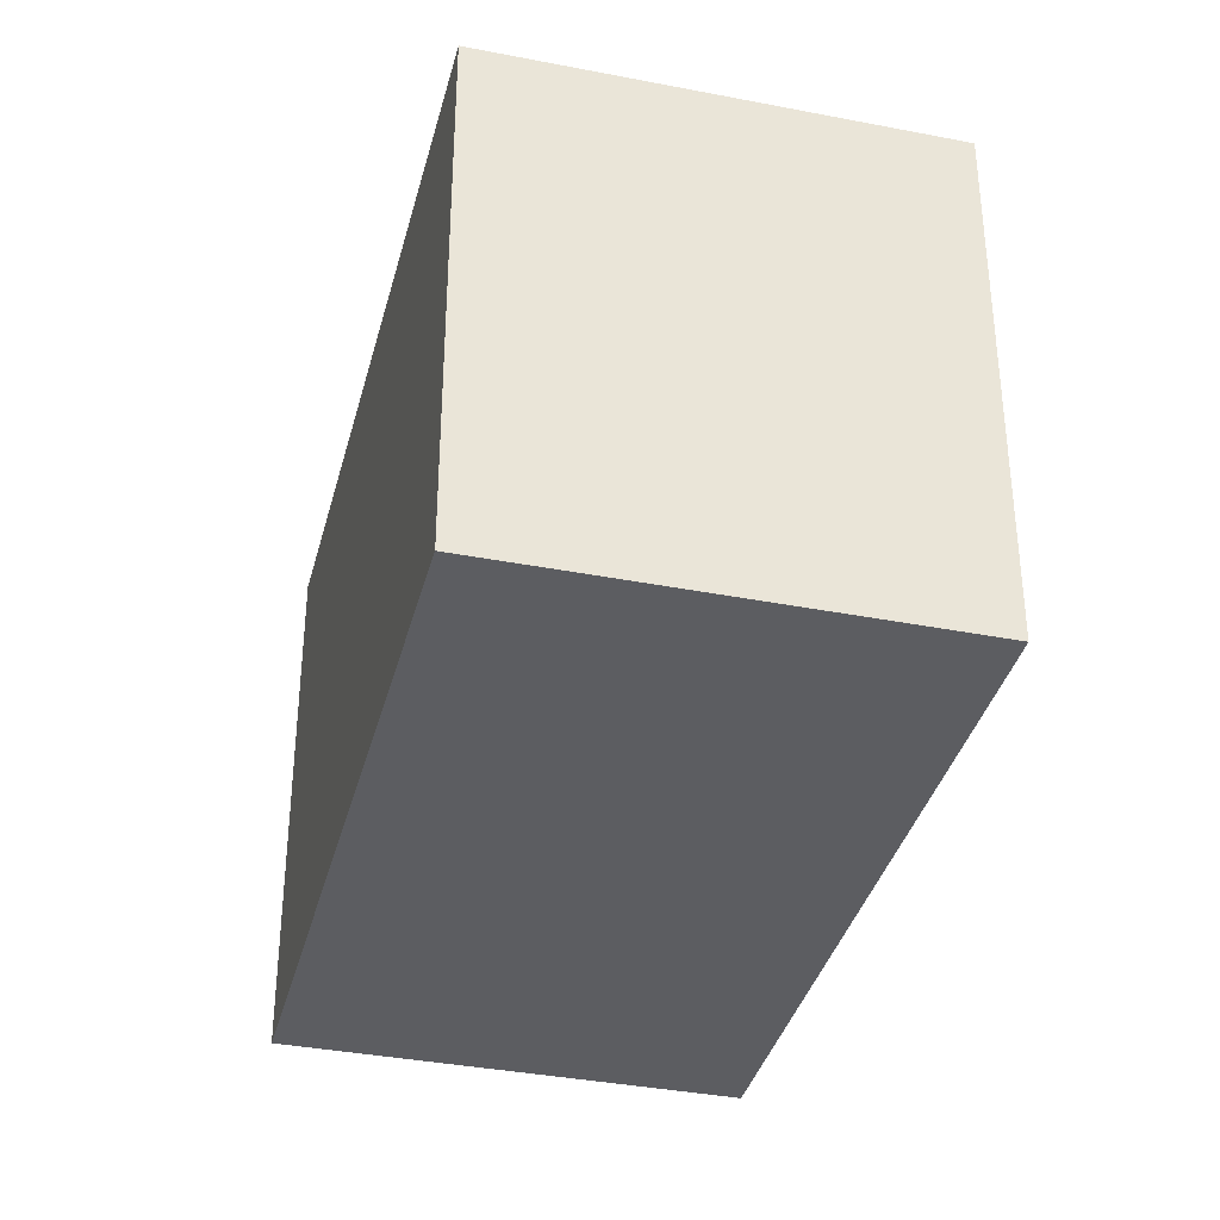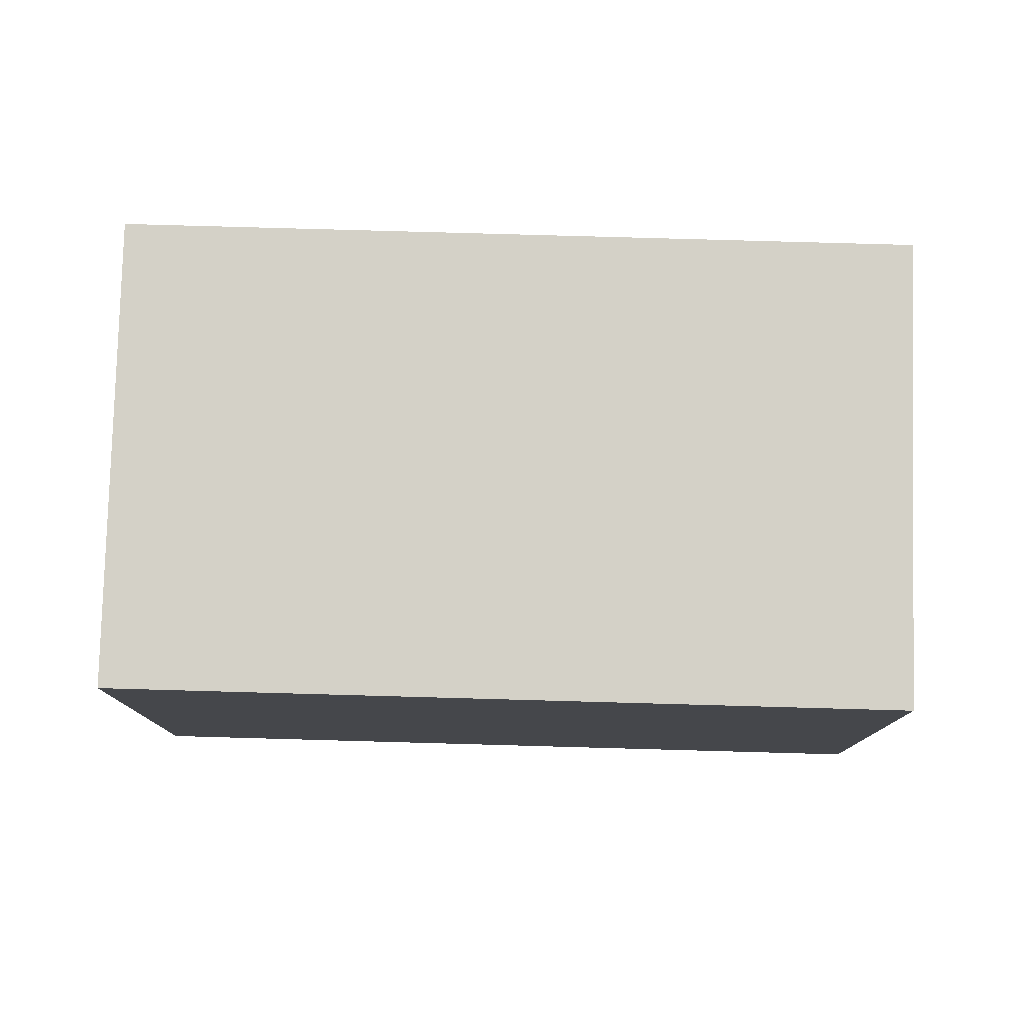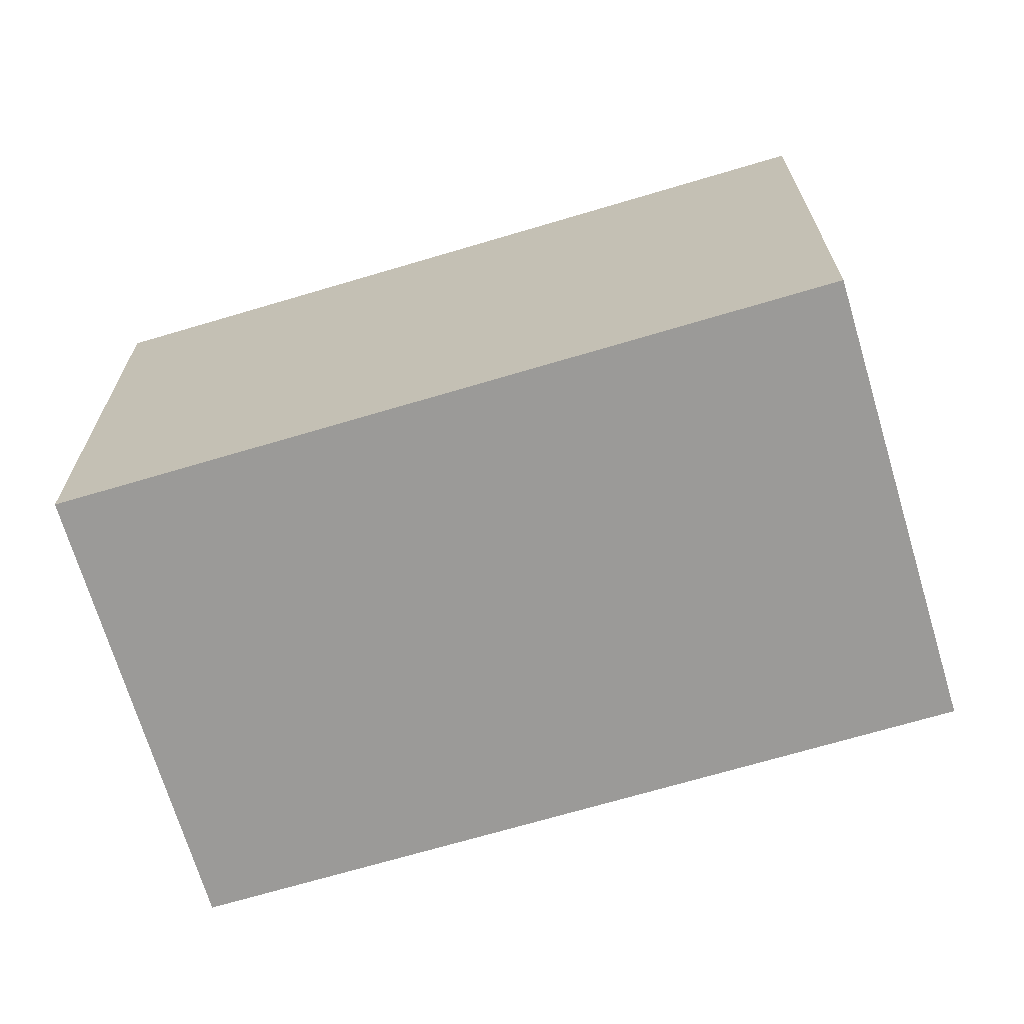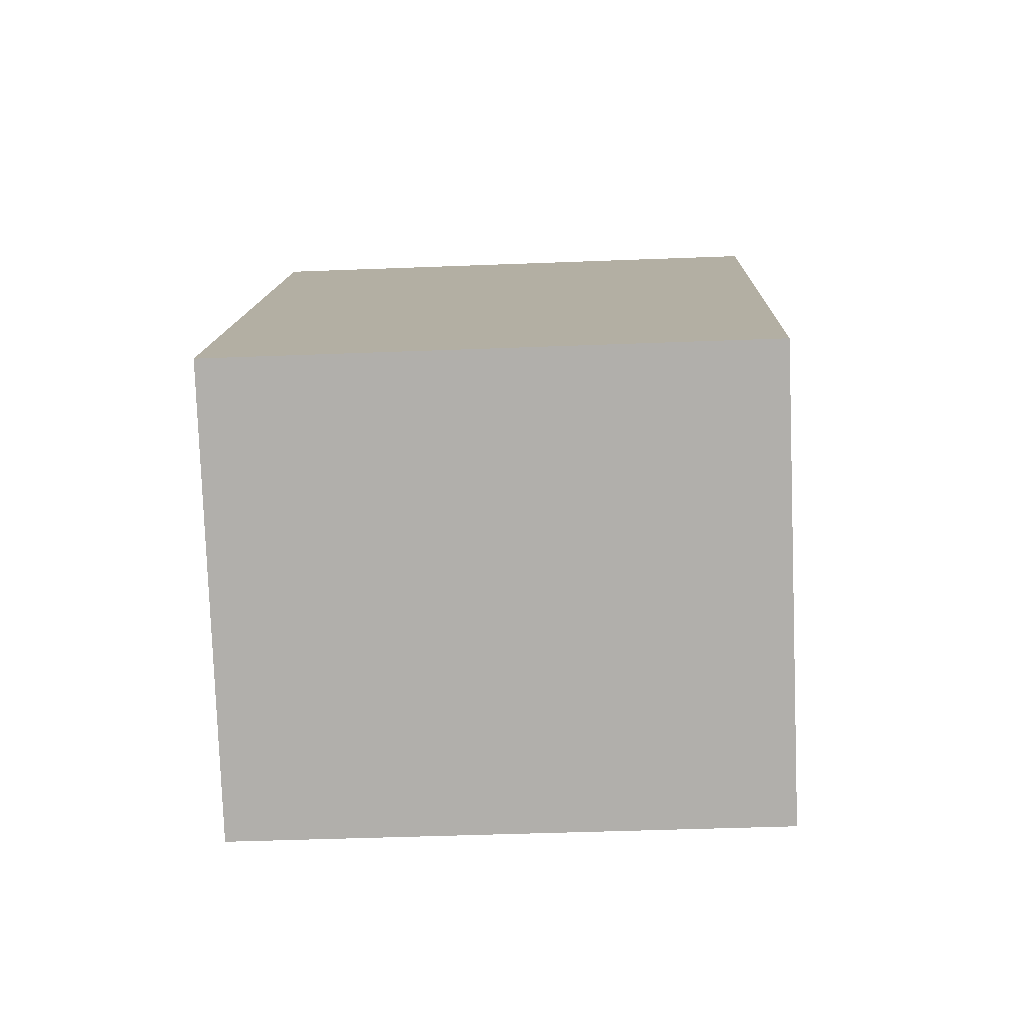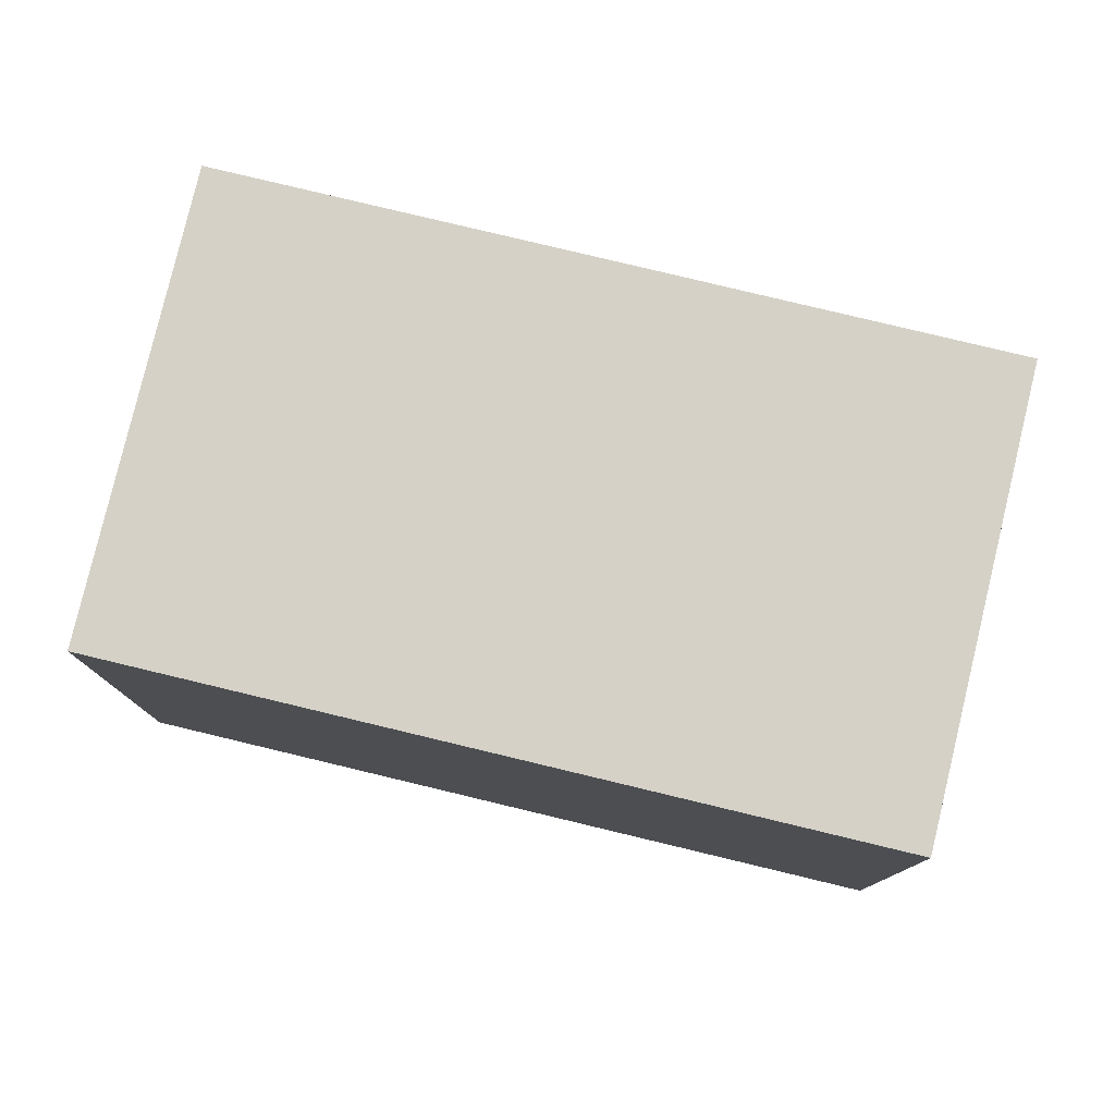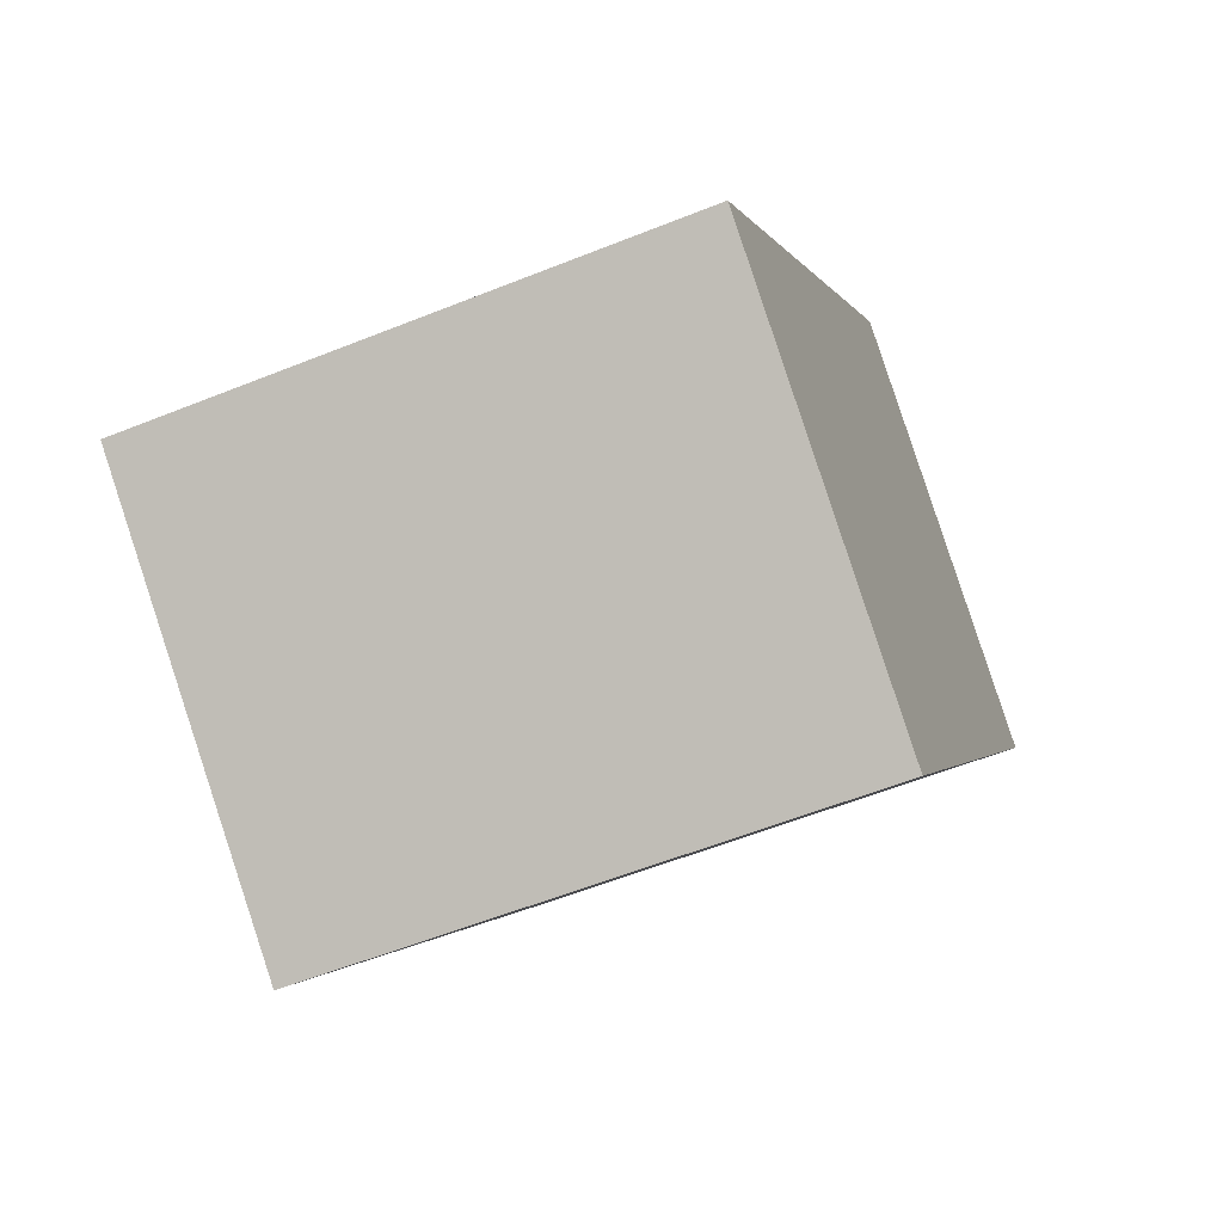
<metadata>
{"format":"obj","ext":"obj","renderer":"f3d","projection":"perspective","resolution":1024,"background":"white","views":[{"elev":-36.7,"azim":21.8,"up":"+Y"},{"elev":79.8,"azim":127.6,"up":"+Y"},{"elev":-69.3,"azim":-37.4,"up":"+Y"},{"elev":-42.5,"azim":-87.3,"up":"+Z"},{"elev":79.7,"azim":-40.5,"up":"+Y"},{"elev":-57.3,"azim":-67.3,"up":"+Z"}]}
</metadata>
<code>
v  1.888 2.223 2.598
v  1.536 2.223 -1.116
v  0 2.223 1.361e-16
v  3.424 2.223 1.482
v  0 0 0
v  1.888 -1.591e-16 2.598
v  3.424 -9.075e-17 1.482
v  1.536 6.834e-17 -1.116
g defaultobject
f 1 2 3
f 2 1 4
f 5 1 3
f 1 5 6
f 6 4 1
f 4 6 7
f 7 2 4
f 2 7 8
f 8 3 2
f 3 8 5
f 8 6 5
f 6 8 7

</code>
